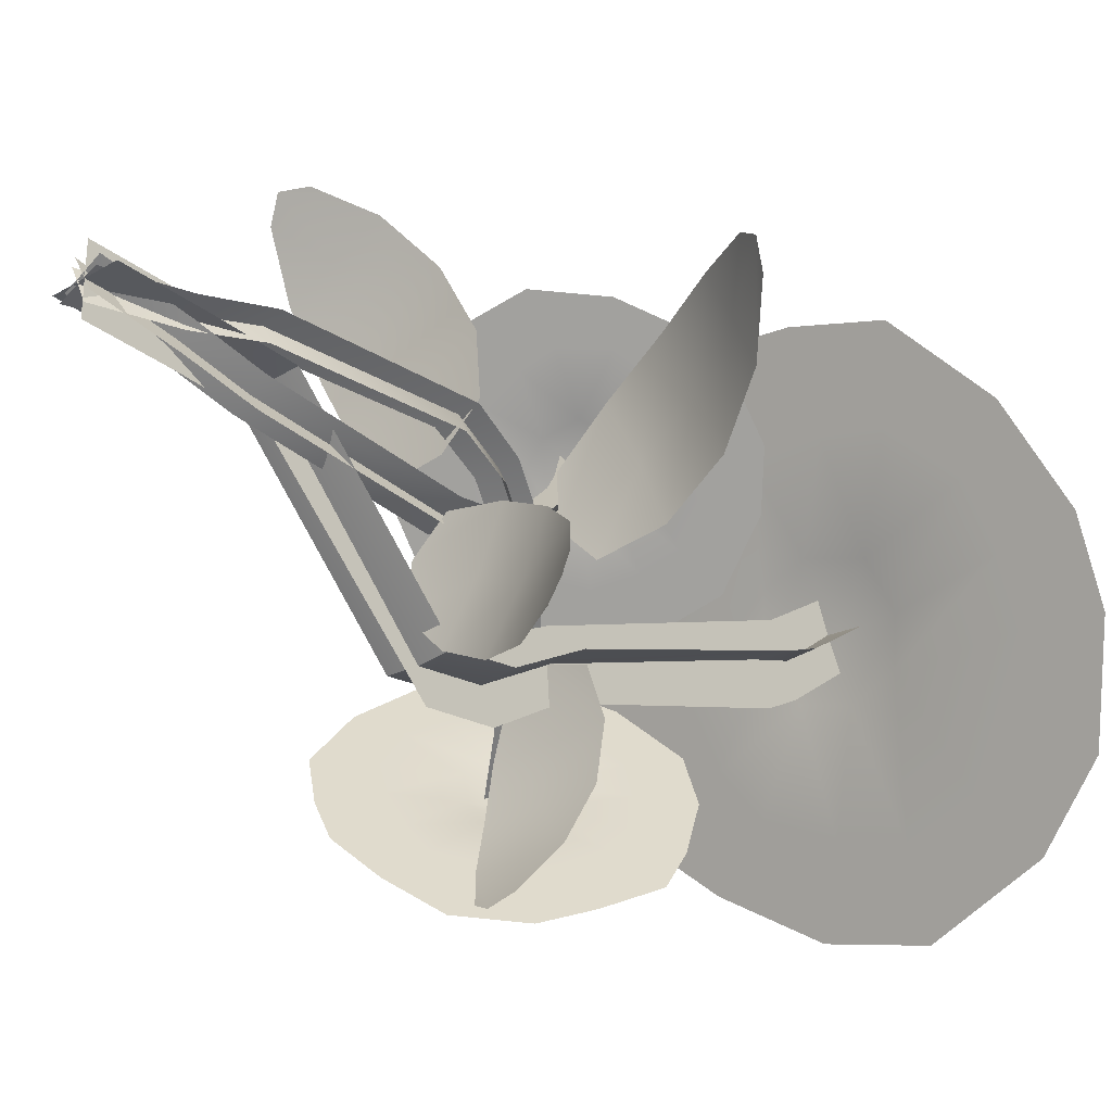
<metadata>
{"format":"obj","ext":"obj","renderer":"f3d","projection":"perspective","resolution":1024,"background":"white","views":[{"elev":-29.2,"azim":41.2,"up":"+Z"}]}
</metadata>
<code>
o Plant_2
v -0.06011 0.7111 -0.1943
v 0.06011 0.7111 -0.1943
v -0.02926 0.6242 -0.4953
v 0.02926 0.6242 -0.4953
v -0.08467 0.6977 -0.3566
v 0.08467 0.6977 -0.3566
v 0.06597 0.6638 -0.435
v -0.06597 0.6638 -0.435
v -0.08467 0.713 -0.2701
v 0.08467 0.713 -0.2701
v 0 0.7098 -0.1734
v 0 0.6125 -0.511
v 0 0.7013 -0.3586
v 0 0.6651 -0.4359
v 0 0.7177 -0.2721
v -0.06011 0.7111 -0.1943
v 0.06011 0.7111 -0.1943
v -0.02926 0.6242 -0.4953
v 0.02926 0.6242 -0.4953
v -0.08467 0.6977 -0.3566
v 0.08467 0.6977 -0.3566
v 0.06597 0.6638 -0.435
v -0.06597 0.6638 -0.435
v -0.08467 0.713 -0.2701
v 0.08467 0.713 -0.2701
v 0 0.7098 -0.1734
v 0 0.6125 -0.511
v 0 0.7013 -0.3586
v 0 0.6651 -0.4359
v 0 0.7177 -0.2721
v -0.3245 1.14 0.3382
v 0.2295 1.108 0.402
v -0.2883 1.39 -0.1666
v 0.3234 1.382 -0.15
v 0.3941 1.309 -0.002895
v 0.3454 1.175 0.2667
v -0.402 1.21 0.1959
v -0.3776 1.348 -0.08107
v -0.07145 1.299 0.01757
v 0.08145 1.3 0.01519
v -0.07283 1.228 0.1612
v 0.09119 1.232 0.1521
v -0.1486 1.436 -0.259
v 0.2033 1.427 -0.2404
v 0.08879 1.089 0.4419
v -0.1768 1.104 0.4101
v 0.2625 1.21 0.1972
v 0.2745 1.302 0.01184
v 0.08245 1.156 0.3054
v 0.1761 1.166 0.2854
v -0.1862 1.358 -0.1009
v -0.2309 1.321 -0.02672
v -0.2478 1.231 0.1535
v -0.2155 1.185 0.2481
v 0.2491 1.352 -0.08918
v -0.08201 1.382 -0.1506
v 0.1374 1.381 -0.1484
v -0.1261 1.161 0.2947
v 0.002268 1.31 -0.004555
v 0.003888 1.219 0.1789
v 0.01929 1.396 -0.1786
v -0.03266 1.155 0.3076
v 0.006751 1.455 -0.2973
v -0.03016 1.082 0.4545
v 0.1094 1.268 0.07996
v -0.101 1.265 0.08642
v 0.2769 1.257 0.1013
v -0.2478 1.27 0.07523
v 0.4002 1.25 0.1156
v -0.3986 1.274 0.06712
v 0.002849 1.301 0.09968
v -0.05044 -0.01561 -0.005266
v 0.05044 -0.01561 -0.005266
v -0.05044 1.271 0.08448
v 0.05044 1.274 0.08355
v -0.05044 0.5993 -0.2381
v -0 -0.01561 -0.005266
v 0.05044 0.5993 -0.2381
v -0 1.269 0.08553
v -0 0.5973 -0.2441
v 0.05044 1.171 0.01043
v -0.05044 1.169 0.01073
v -0 1.175 0.01121
v -0.05044 0.1174 -0.005266
v 0.05044 0.1174 -0.005266
v -0 0.1174 -0.005266
v 0.05044 0.4981 -0.2536
v 0.05044 0.2462 -0.008115
v -0 0.4953 -0.2592
v -0 0.2462 -0.008843
v -0.05044 0.2462 -0.008115
v -0.05044 0.4981 -0.2536
v -0.05044 0.7201 -0.167
v -0.05044 1.11 -0.01668
v 0.05044 1.111 -0.01644
v 0.05044 0.7201 -0.167
v -0 1.109 -0.01236
v -0 0.7168 -0.1706
v -0 -0.01561 0.04517
v -0 -0.01561 -0.0557
v 0 1.25 0.1297
v 0 1.293 0.03895
v 0 0.5794 -0.1934
v -0 -0.01561 -0.005266
v 0 0.6197 -0.2892
v 0 1.269 0.08553
v 0 0.5973 -0.2441
v 0 1.192 -0.03872
v 0 1.147 0.06015
v 0 1.175 0.01121
v -0 0.1174 0.04517
v -0 0.1174 -0.0557
v -0 0.1174 -0.005266
v 0 0.5095 -0.3041
v -0 0.2464 -0.05928
v 0 0.4953 -0.2592
v -0 0.2462 -0.008843
v -0 0.2461 0.04232
v 0 0.4894 -0.2103
v 0 0.7098 -0.1236
v 0 1.092 0.03627
v 0 1.136 -0.07181
v 0 0.733 -0.2158
v 0 1.109 -0.01236
v 0 0.7168 -0.1706
v 0.0684 0.7199 -0.05637
v 0.006145 0.7199 0.08652
v 0.4102 0.6071 0.1362
v 0.3799 0.6071 0.2057
v 0.274 0.7024 -0.001523
v 0.1863 0.7024 0.1998
v 0.2892 0.6584 0.2181
v 0.3576 0.6584 0.06131
v 0.1712 0.7223 -0.04631
v 0.08355 0.7223 0.155
v 0.01251 0.7182 0.004283
v 0.4137 0.5919 0.1791
v 0.2326 0.7071 0.1002
v 0.3244 0.6601 0.1402
v 0.1298 0.7284 0.05538
v -0.3354 0.7739 0.2183
v -0.06246 0.7399 0.3926
v -0.2268 1.042 0.06135
v 0.08414 1.033 0.236
v 0.09421 0.9551 0.3042
v 0.02115 0.8119 0.3799
v -0.3498 0.8495 0.1498
v -0.2879 0.9966 0.06492
v -0.1484 0.9442 0.1822
v -0.06948 0.9455 0.2237
v -0.1747 0.8679 0.2293
v -0.08889 0.8727 0.2717
v -0.1387 1.091 0.06942
v 0.03859 1.081 0.1729
v -0.1418 0.7188 0.3669
v -0.2724 0.7356 0.2829
v -0.009003 0.8488 0.334
v 0.03021 0.9473 0.276
v -0.1207 0.7913 0.32
v -0.06904 0.8019 0.3393
v -0.1862 1.007 0.1113
v -0.2223 0.9678 0.1235
v -0.2631 0.872 0.1784
v -0.2634 0.8217 0.2186
v 0.03516 1.001 0.2356
v -0.1238 1.034 0.1237
v -0.01159 1.032 0.1851
v -0.2258 0.797 0.2587
v -0.1066 0.956 0.1953
v -0.1385 0.8585 0.2564
v -0.06685 1.048 0.1425
v -0.1802 0.7901 0.2889
v -0.05213 1.111 0.09975
v -0.2051 0.7121 0.3381
v -0.06666 0.9111 0.2529
v -0.1758 0.9076 0.1968
v 0.0155 0.8997 0.3063
v -0.2492 0.9136 0.1525
v 0.0762 0.8921 0.3451
v -0.3251 0.9179 0.1081
v -0.1306 0.9228 0.2405
v -0.03022 -0.01561 -0.01117
v 0.02157 -0.01561 0.01669
v -0.1499 0.9083 0.2108
v -0.09801 0.9085 0.2386
v 0.007404 0.579 -0.08098
v -0.004139 -0.01557 0.002413
v 0.05906 0.5785 -0.05285
v -0.1241 0.9081 0.225
v 0.03411 0.5789 -0.06855
v -0.06135 0.856 0.1705
v -0.1132 0.856 0.1427
v -0.08695 0.8566 0.1561
v -0.01481 0.1047 -0.03976
v 0.03681 0.1044 -0.01158
v 0.01122 0.1046 -0.02609
v 0.07156 0.4826 -0.07605
v 0.05462 0.1971 -0.04463
v 0.04637 0.4833 -0.09131
v 0.02907 0.1972 -0.0592
v 0.003003 0.1972 -0.07282
v 0.01976 0.4826 -0.1039
v -0.01169 0.6514 -0.04555
v -0.08721 0.8127 0.09455
v -0.0354 0.8128 0.1224
v 0.04016 0.6515 -0.01779
v -0.06135 0.8127 0.1086
v 0.01505 0.6524 -0.03318
v -0.01834 -0.01561 0.02877
v 0.009682 -0.01561 -0.02323
v -0.1321 0.8844 0.2398
v -0.1159 0.9323 0.2097
v 0.02232 0.5639 -0.04668
v -0.004139 -0.01561 0.002413
v 0.04434 0.5937 -0.08753
v -0.1241 0.9081 0.225
v 0.03411 0.5789 -0.06855
v -0.07868 0.8795 0.1407
v -0.09589 0.8325 0.1726
v -0.08695 0.8566 0.1561
v -0.002186 0.1051 -0.001211
v 0.02481 0.1044 -0.0513
v 0.01122 0.1046 -0.02609
v 0.05728 0.4938 -0.1115
v 0.04177 0.1987 -0.08276
v 0.04637 0.4833 -0.09131
v 0.02907 0.1972 -0.0592
v 0.01545 0.1951 -0.03394
v 0.03381 0.4706 -0.06799
v 0.004043 0.6349 -0.01277
v -0.07084 0.7902 0.1262
v -0.0518 0.8353 0.09085
v 0.02458 0.6685 -0.05087
v -0.06135 0.8127 0.1086
v 0.01505 0.6524 -0.03318
v -0.003116 0.4739 -0.2046
v 0.05921 0.4739 -0.09391
v 0.2899 0.382 -0.3322
v 0.3203 0.382 -0.2783
v 0.1335 0.4597 -0.3113
v 0.2213 0.4597 -0.1554
v 0.2838 0.4238 -0.2133
v 0.2154 0.4238 -0.3348
v 0.05394 0.4759 -0.2665
v 0.1417 0.4759 -0.1106
v 0.008868 0.4725 -0.1384
v 0.3196 0.3696 -0.3134
v 0.1793 0.4635 -0.2344
v 0.2504 0.4252 -0.2745
v 0.09968 0.4808 -0.1896
v -0.1764 0.7354 -0.4305
v -0.3814 0.7015 -0.1798
v -0.03325 1.004 -0.3045
v -0.243 0.9948 -0.01597
v -0.3119 0.9166 -0.01392
v -0.3785 0.7734 -0.09531
v -0.1067 0.811 -0.4369
v -0.02966 0.9581 -0.3656
v -0.1624 0.9057 -0.2406
v -0.2129 0.907 -0.1671
v -0.2062 0.8294 -0.2722
v -0.2583 0.8342 -0.192
v -0.05155 1.053 -0.2178
v -0.175 1.043 -0.05384
v -0.3466 0.6803 -0.2556
v -0.248 0.6971 -0.3756
v -0.3295 0.8103 -0.1199
v -0.2765 0.9088 -0.07419
v -0.3025 0.7528 -0.2292
v -0.3277 0.7634 -0.1802
v -0.08761 0.9687 -0.2699
v -0.09545 0.9293 -0.3072
v -0.1453 0.8335 -0.3541
v -0.1852 0.7832 -0.3591
v -0.2369 0.9624 -0.06456
v -0.1072 0.9951 -0.2094
v -0.1813 0.9939 -0.1051
v -0.2294 0.7585 -0.3265
v -0.1803 0.9175 -0.2007
v -0.2373 0.82 -0.2394
v -0.1325 1.01 -0.155
v -0.2646 0.7516 -0.2846
v -0.09177 1.073 -0.1354
v -0.3107 0.6736 -0.3151
v -0.2422 0.8726 -0.1677
v -0.1738 0.8691 -0.2696
v -0.3048 0.8612 -0.09234
v -0.1212 0.8751 -0.3372
v -0.3504 0.8537 -0.03658
v -0.06822 0.8794 -0.4075
v -0.2224 0.8843 -0.2297
v 0.002533 -0.01634 -0.03601
v -0.02133 -0.01631 0.01767
v -0.1908 0.87 -0.2451
v -0.2245 0.8702 -0.1967
v 0.06944 0.5605 -0.02373
v -0.009055 -0.0163 -0.009019
v 0.0403 0.56 0.02771
v -0.2078 0.8697 -0.2213
v 0.05625 0.5605 0.003098
v -0.1624 0.8188 -0.1493
v -0.129 0.8187 -0.1979
v -0.1453 0.8197 -0.1726
v 0.03006 0.1015 -0.02472
v 0.005281 0.1013 0.02843
v 0.01805 0.1014 0.002045
v 0.06354 0.4689 0.04792
v 0.03696 0.1919 0.04238
v 0.07866 0.4697 0.02254
v 0.05001 0.1919 0.01619
v 0.06221 0.192 -0.01047
v 0.09103 0.4689 -0.004336
v 0.03667 0.628 -0.05182
v -0.08662 0.7777 -0.1617
v -0.1196 0.7778 -0.1126
v 0.006214 0.6282 -0.000381
v -0.1032 0.7779 -0.1367
v 0.02275 0.6291 -0.02502
v -0.03646 -0.01662 -0.02165
v 0.01774 -0.01608 0.00306
v -0.2217 0.8461 -0.2307
v -0.1937 0.8939 -0.2112
v 0.03513 0.5448 -0.01034
v -0.009054 -0.01633 -0.009018
v 0.07484 0.5758 0.01449
v -0.2078 0.8697 -0.2213
v 0.05625 0.5605 0.003098
v -0.1307 0.8423 -0.1633
v -0.1607 0.7953 -0.1839
v -0.1453 0.8197 -0.1726
v -0.00766 0.1012 -0.01082
v 0.04429 0.1018 0.01477
v 0.01805 0.1014 0.002045
v 0.09946 0.481 0.03405
v 0.07447 0.1942 0.0285
v 0.07866 0.4697 0.02254
v 0.05001 0.1919 0.01619
v 0.02401 0.1891 0.002671
v 0.05518 0.4561 0.009068
v 0.003259 0.611 -0.038
v -0.1198 0.755 -0.1486
v -0.08648 0.8003 -0.1258
v 0.04032 0.6458 -0.01408
v -0.1032 0.7779 -0.1367
v 0.02275 0.6291 -0.02502
v 0.1027 0.4786 0.03881
v -0.03142 0.4786 -0.01982
v -0.07848 0.3727 0.3597
v -0.1438 0.3727 0.3311
v 0.051 0.4622 0.2319
v -0.138 0.4622 0.1493
v -0.1554 0.4209 0.246
v -0.00811 0.4209 0.3103
v 0.09318 0.4809 0.1354
v -0.09581 0.4809 0.05282
v 0.04582 0.477 -0.01375
v -0.1188 0.3585 0.3629
v -0.0445 0.4667 0.1929
v -0.08217 0.4225 0.2791
v -0.002298 0.4866 0.09636
v -0.06011 0.7111 -0.1943
v 0.06011 0.7111 -0.1943
v -0.02926 0.6242 -0.4953
v 0.02926 0.6242 -0.4953
v -0.08467 0.6977 -0.3566
v 0.08467 0.6977 -0.3566
v 0.06597 0.6638 -0.435
v -0.06597 0.6638 -0.435
v -0.08467 0.713 -0.2701
v 0.08467 0.713 -0.2701
v 0 0.7098 -0.1734
v 0 0.6125 -0.511
v 0 0.7013 -0.3586
v 0 0.6651 -0.4359
v 0 0.7177 -0.2721
v -0.3245 1.14 0.3382
v 0.2295 1.108 0.402
v -0.2883 1.39 -0.1666
v 0.3234 1.382 -0.15
v 0.3941 1.309 -0.002895
v 0.3454 1.175 0.2667
v -0.402 1.21 0.1959
v -0.3776 1.348 -0.08107
v -0.07145 1.299 0.01757
v 0.08145 1.3 0.01519
v -0.07283 1.228 0.1612
v 0.09119 1.232 0.1521
v -0.1486 1.436 -0.259
v 0.2033 1.427 -0.2404
v 0.08879 1.089 0.4419
v -0.1768 1.104 0.4101
v 0.2625 1.21 0.1972
v 0.2745 1.302 0.01184
v 0.08245 1.156 0.3054
v 0.1761 1.166 0.2854
v -0.1862 1.358 -0.1009
v -0.2309 1.321 -0.02672
v -0.2478 1.231 0.1535
v -0.2155 1.185 0.2481
v 0.2491 1.352 -0.08918
v -0.08201 1.382 -0.1506
v 0.1374 1.381 -0.1484
v -0.1261 1.161 0.2947
v 0.002268 1.31 -0.004555
v 0.003888 1.219 0.1789
v 0.01929 1.396 -0.1786
v -0.03266 1.155 0.3076
v 0.006751 1.455 -0.2973
v -0.03016 1.082 0.4545
v 0.1094 1.268 0.07996
v -0.101 1.265 0.08642
v 0.2769 1.257 0.1013
v -0.2478 1.27 0.07523
v 0.4002 1.25 0.1156
v -0.3986 1.274 0.06712
v 0.002849 1.301 0.09968
v 0.0684 0.7199 -0.05637
v 0.006145 0.7199 0.08652
v 0.4102 0.6071 0.1362
v 0.3799 0.6071 0.2057
v 0.274 0.7024 -0.001523
v 0.1863 0.7024 0.1998
v 0.2892 0.6584 0.2181
v 0.3576 0.6584 0.06131
v 0.1712 0.7223 -0.04631
v 0.08355 0.7223 0.155
v 0.01251 0.7182 0.004283
v 0.4137 0.5919 0.1791
v 0.2326 0.7071 0.1002
v 0.3244 0.6601 0.1402
v 0.1298 0.7284 0.05538
v -0.3354 0.7739 0.2183
v -0.06246 0.7399 0.3926
v -0.2268 1.042 0.06135
v 0.08414 1.033 0.236
v 0.09421 0.9551 0.3042
v 0.02115 0.8119 0.3799
v -0.3498 0.8495 0.1498
v -0.2879 0.9966 0.06492
v -0.1484 0.9442 0.1822
v -0.06948 0.9455 0.2237
v -0.1747 0.8679 0.2293
v -0.08889 0.8727 0.2717
v -0.1387 1.091 0.06942
v 0.03859 1.081 0.1729
v -0.1418 0.7188 0.3669
v -0.2724 0.7356 0.2829
v -0.009003 0.8488 0.334
v 0.03021 0.9473 0.276
v -0.1207 0.7913 0.32
v -0.06904 0.8019 0.3393
v -0.1862 1.007 0.1113
v -0.2223 0.9678 0.1235
v -0.2631 0.872 0.1784
v -0.2634 0.8217 0.2186
v 0.03516 1.001 0.2356
v -0.1238 1.034 0.1237
v -0.01159 1.032 0.1851
v -0.2258 0.797 0.2587
v -0.1066 0.956 0.1953
v -0.1385 0.8585 0.2564
v -0.06685 1.048 0.1425
v -0.1802 0.7901 0.2889
v -0.05213 1.111 0.09975
v -0.2051 0.7121 0.3381
v -0.06666 0.9111 0.2529
v -0.1758 0.9076 0.1968
v 0.0155 0.8997 0.3063
v -0.2492 0.9136 0.1525
v 0.0762 0.8921 0.3451
v -0.3251 0.9179 0.1081
v -0.1306 0.9228 0.2405
v -0.003116 0.4739 -0.2046
v 0.05921 0.4739 -0.09391
v 0.2899 0.382 -0.3322
v 0.3203 0.382 -0.2783
v 0.1335 0.4597 -0.3113
v 0.2213 0.4597 -0.1554
v 0.2838 0.4238 -0.2133
v 0.2154 0.4238 -0.3348
v 0.05394 0.4759 -0.2665
v 0.1417 0.4759 -0.1106
v 0.008868 0.4725 -0.1384
v 0.3196 0.3696 -0.3134
v 0.1793 0.4635 -0.2344
v 0.2504 0.4252 -0.2745
v 0.09968 0.4808 -0.1896
v -0.1764 0.7354 -0.4305
v -0.3814 0.7015 -0.1798
v -0.03325 1.004 -0.3045
v -0.243 0.9948 -0.01597
v -0.3119 0.9166 -0.01392
v -0.3785 0.7734 -0.09531
v -0.1067 0.811 -0.4369
v -0.02966 0.9581 -0.3656
v -0.1624 0.9057 -0.2406
v -0.2129 0.907 -0.1671
v -0.2062 0.8294 -0.2722
v -0.2583 0.8342 -0.192
v -0.05155 1.053 -0.2178
v -0.175 1.043 -0.05384
v -0.3466 0.6803 -0.2556
v -0.248 0.6971 -0.3756
v -0.3295 0.8103 -0.1199
v -0.2765 0.9088 -0.07419
v -0.3025 0.7528 -0.2292
v -0.3277 0.7634 -0.1802
v -0.08761 0.9687 -0.2699
v -0.09545 0.9293 -0.3072
v -0.1453 0.8335 -0.3541
v -0.1852 0.7832 -0.3591
v -0.2369 0.9624 -0.06456
v -0.1072 0.9951 -0.2094
v -0.1813 0.9939 -0.1051
v -0.2294 0.7585 -0.3265
v -0.1803 0.9175 -0.2007
v -0.2373 0.82 -0.2394
v -0.1325 1.01 -0.155
v -0.2646 0.7516 -0.2846
v -0.09177 1.073 -0.1354
v -0.3107 0.6736 -0.3151
v -0.2422 0.8726 -0.1677
v -0.1738 0.8691 -0.2696
v -0.3048 0.8612 -0.09234
v -0.1212 0.8751 -0.3372
v -0.3504 0.8537 -0.03658
v -0.06822 0.8794 -0.4075
v -0.2224 0.8843 -0.2297
v 0.1027 0.4786 0.03881
v -0.03142 0.4786 -0.01982
v -0.07848 0.3727 0.3597
v -0.1438 0.3727 0.3311
v 0.051 0.4622 0.2319
v -0.138 0.4622 0.1493
v -0.1554 0.4209 0.246
v -0.00811 0.4209 0.3103
v 0.09318 0.4809 0.1354
v -0.09581 0.4809 0.05282
v 0.04582 0.477 -0.01375
v -0.1188 0.3585 0.3629
v -0.0445 0.4667 0.1929
v -0.08217 0.4225 0.2791
v -0.002298 0.4866 0.09636
f 14 7 4 12
f 15 10 6 13
f 13 6 7 14
f 11 2 10 15
f 1 11 15 9
f 5 13 14 8
f 9 15 13 5
f 8 14 12 3
f 29 22 19 27
f 30 25 21 28
f 28 21 22 29
f 26 17 25 30
f 16 26 30 24
f 20 28 29 23
f 24 30 28 20
f 23 29 27 18
f 57 40 48 55
f 42 49 50 47
f 65 42 47 67
f 71 60 42 65
f 68 53 41 66
f 53 54 58 41
f 60 62 49 42
f 51 52 39 56
f 61 59 40 57
f 67 69 35 48
f 49 45 32 50
f 50 32 36 47
f 51 33 38 52
f 53 37 31 54
f 48 35 34 55
f 68 70 37 53
f 56 43 33 51
f 61 63 43 56
f 55 34 44 57
f 62 64 45 49
f 54 31 46 58
f 58 46 64 62
f 57 44 63 61
f 56 39 59 61
f 41 58 62 60
f 66 41 60 71
f 39 66 71 59
f 52 38 70 68
f 47 36 69 67
f 52 68 66 39
f 59 71 65 40
f 40 65 67 48
f 83 81 75 79
f 82 83 79 74
f 84 86 90 91
f 86 85 88 90
f 97 95 81 83
f 80 78 96 98
f 77 73 85 86
f 72 77 86 84
f 92 89 80 76
f 76 80 98 93
f 94 97 83 82
f 87 89 90 88
f 89 92 91 90
f 95 97 98 96
f 97 94 93 98
f 89 87 78 80
f 110 108 102 106
f 109 110 106 101
f 111 113 117 118
f 113 112 115 117
f 124 122 108 110
f 107 105 123 125
f 104 100 112 113
f 99 104 113 111
f 119 116 107 103
f 103 107 125 120
f 121 124 110 109
f 114 116 117 115
f 116 119 118 117
f 122 124 125 123
f 124 121 120 125
f 116 114 105 107
f 139 132 129 137
f 140 135 131 138
f 138 131 132 139
f 136 127 135 140
f 126 136 140 134
f 130 138 139 133
f 134 140 138 130
f 133 139 137 128
f 167 150 158 165
f 152 159 160 157
f 175 152 157 177
f 181 170 152 175
f 178 163 151 176
f 163 164 168 151
f 170 172 159 152
f 161 162 149 166
f 171 169 150 167
f 177 179 145 158
f 159 155 142 160
f 160 142 146 157
f 161 143 148 162
f 163 147 141 164
f 158 145 144 165
f 178 180 147 163
f 166 153 143 161
f 171 173 153 166
f 165 144 154 167
f 172 174 155 159
f 164 141 156 168
f 168 156 174 172
f 167 154 173 171
f 166 149 169 171
f 151 168 172 170
f 176 151 170 181
f 149 176 181 169
f 162 148 180 178
f 157 146 179 177
f 162 178 176 149
f 169 181 175 150
f 150 175 177 158
f 193 191 185 189
f 192 193 189 184
f 194 196 200 201
f 196 195 198 200
f 207 205 191 193
f 190 188 206 208
f 187 183 195 196
f 182 187 196 194
f 202 199 190 186
f 186 190 208 203
f 204 207 193 192
f 197 199 200 198
f 199 202 201 200
f 205 207 208 206
f 207 204 203 208
f 199 197 188 190
f 220 218 212 216
f 219 220 216 211
f 221 223 227 228
f 223 222 225 227
f 234 232 218 220
f 217 215 233 235
f 214 210 222 223
f 209 214 223 221
f 229 226 217 213
f 213 217 235 230
f 231 234 220 219
f 224 226 227 225
f 226 229 228 227
f 232 234 235 233
f 234 231 230 235
f 226 224 215 217
f 249 242 239 247
f 250 245 241 248
f 248 241 242 249
f 246 237 245 250
f 236 246 250 244
f 240 248 249 243
f 244 250 248 240
f 243 249 247 238
f 277 260 268 275
f 262 269 270 267
f 285 262 267 287
f 291 280 262 285
f 288 273 261 286
f 273 274 278 261
f 280 282 269 262
f 271 272 259 276
f 281 279 260 277
f 287 289 255 268
f 269 265 252 270
f 270 252 256 267
f 271 253 258 272
f 273 257 251 274
f 268 255 254 275
f 288 290 257 273
f 276 263 253 271
f 281 283 263 276
f 275 254 264 277
f 282 284 265 269
f 274 251 266 278
f 278 266 284 282
f 277 264 283 281
f 276 259 279 281
f 261 278 282 280
f 286 261 280 291
f 259 286 291 279
f 272 258 290 288
f 267 256 289 287
f 272 288 286 259
f 279 291 285 260
f 260 285 287 268
f 303 301 295 299
f 302 303 299 294
f 304 306 310 311
f 306 305 308 310
f 317 315 301 303
f 300 298 316 318
f 297 293 305 306
f 292 297 306 304
f 312 309 300 296
f 296 300 318 313
f 314 317 303 302
f 307 309 310 308
f 309 312 311 310
f 315 317 318 316
f 317 314 313 318
f 309 307 298 300
f 330 328 322 326
f 329 330 326 321
f 331 333 337 338
f 333 332 335 337
f 344 342 328 330
f 327 325 343 345
f 324 320 332 333
f 319 324 333 331
f 339 336 327 323
f 323 327 345 340
f 341 344 330 329
f 334 336 337 335
f 336 339 338 337
f 342 344 345 343
f 344 341 340 345
f 336 334 325 327
f 359 352 349 357
f 360 355 351 358
f 358 351 352 359
f 356 347 355 360
f 346 356 360 354
f 350 358 359 353
f 354 360 358 350
f 353 359 357 348
f 374 372 364 367
f 375 373 366 370
f 373 374 367 366
f 371 375 370 362
f 361 369 375 371
f 365 368 374 373
f 369 365 373 375
f 368 363 372 374
f 402 400 393 385
f 387 392 395 394
f 410 412 392 387
f 416 410 387 405
f 413 411 386 398
f 398 386 403 399
f 405 387 394 407
f 396 401 384 397
f 406 402 385 404
f 412 393 380 414
f 394 395 377 390
f 395 392 381 377
f 396 397 383 378
f 398 399 376 382
f 393 400 379 380
f 413 398 382 415
f 401 396 378 388
f 406 401 388 408
f 400 402 389 379
f 407 394 390 409
f 399 403 391 376
f 403 407 409 391
f 402 406 408 389
f 401 406 404 384
f 386 405 407 403
f 411 416 405 386
f 384 404 416 411
f 397 413 415 383
f 392 412 414 381
f 397 384 411 413
f 404 385 410 416
f 385 393 412 410
f 430 428 420 423
f 431 429 422 426
f 429 430 423 422
f 427 431 426 418
f 417 425 431 427
f 421 424 430 429
f 425 421 429 431
f 424 419 428 430
f 458 456 449 441
f 443 448 451 450
f 466 468 448 443
f 472 466 443 461
f 469 467 442 454
f 454 442 459 455
f 461 443 450 463
f 452 457 440 453
f 462 458 441 460
f 468 449 436 470
f 450 451 433 446
f 451 448 437 433
f 452 453 439 434
f 454 455 432 438
f 449 456 435 436
f 469 454 438 471
f 457 452 434 444
f 462 457 444 464
f 456 458 445 435
f 463 450 446 465
f 455 459 447 432
f 459 463 465 447
f 458 462 464 445
f 457 462 460 440
f 442 461 463 459
f 467 472 461 442
f 440 460 472 467
f 453 469 471 439
f 448 468 470 437
f 453 440 467 469
f 460 441 466 472
f 441 449 468 466
f 486 484 476 479
f 487 485 478 482
f 485 486 479 478
f 483 487 482 474
f 473 481 487 483
f 477 480 486 485
f 481 477 485 487
f 480 475 484 486
f 514 512 505 497
f 499 504 507 506
f 522 524 504 499
f 528 522 499 517
f 525 523 498 510
f 510 498 515 511
f 517 499 506 519
f 508 513 496 509
f 518 514 497 516
f 524 505 492 526
f 506 507 489 502
f 507 504 493 489
f 508 509 495 490
f 510 511 488 494
f 505 512 491 492
f 525 510 494 527
f 513 508 490 500
f 518 513 500 520
f 512 514 501 491
f 519 506 502 521
f 511 515 503 488
f 515 519 521 503
f 514 518 520 501
f 513 518 516 496
f 498 517 519 515
f 523 528 517 498
f 496 516 528 523
f 509 525 527 495
f 504 524 526 493
f 509 496 523 525
f 516 497 522 528
f 497 505 524 522
f 542 540 532 535
f 543 541 534 538
f 541 542 535 534
f 539 543 538 530
f 529 537 543 539
f 533 536 542 541
f 537 533 541 543
f 536 531 540 542

</code>
